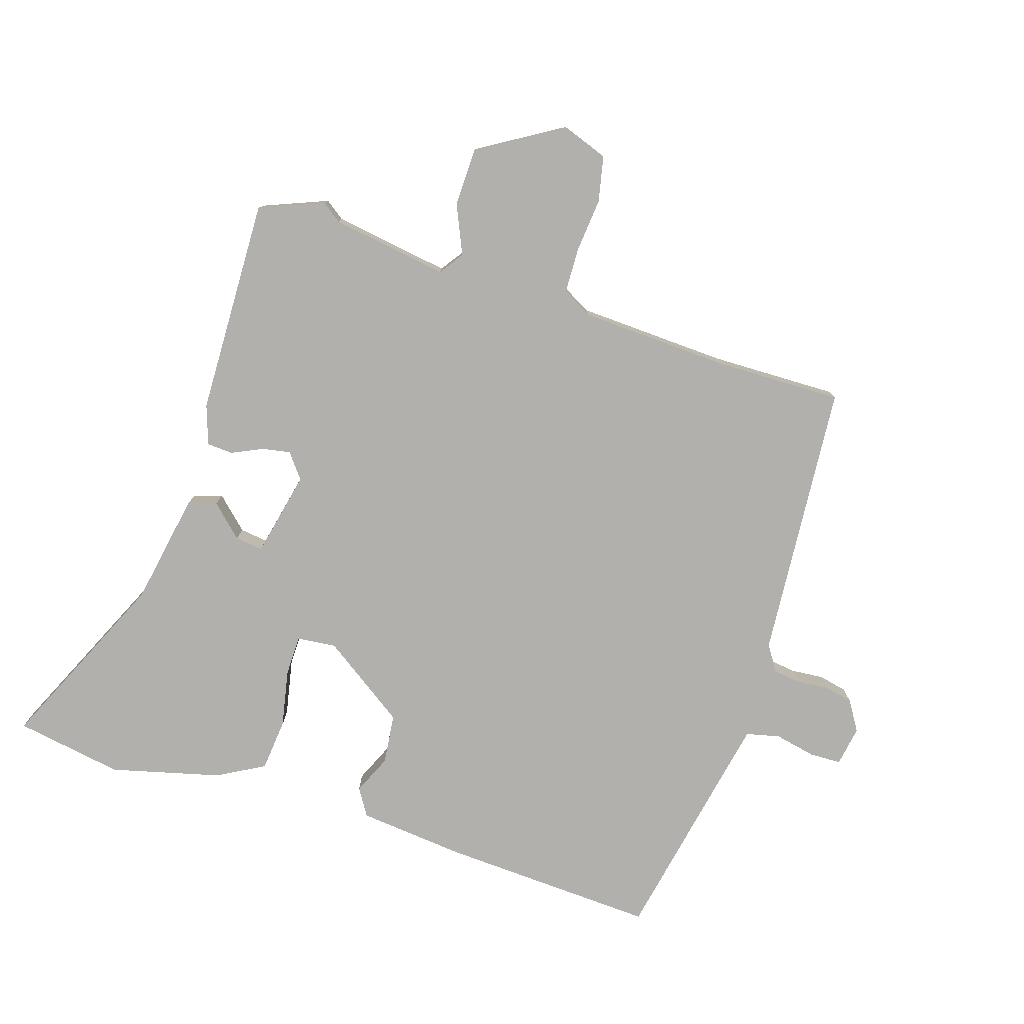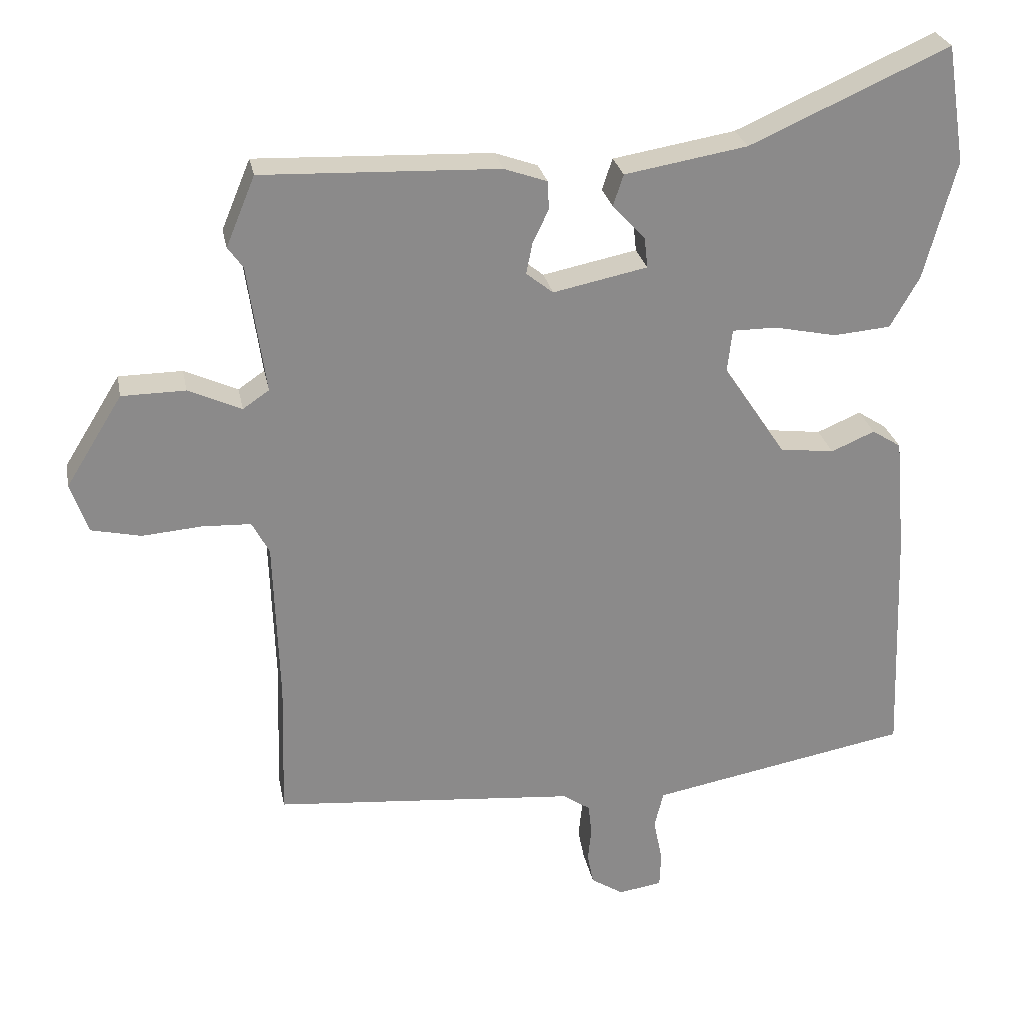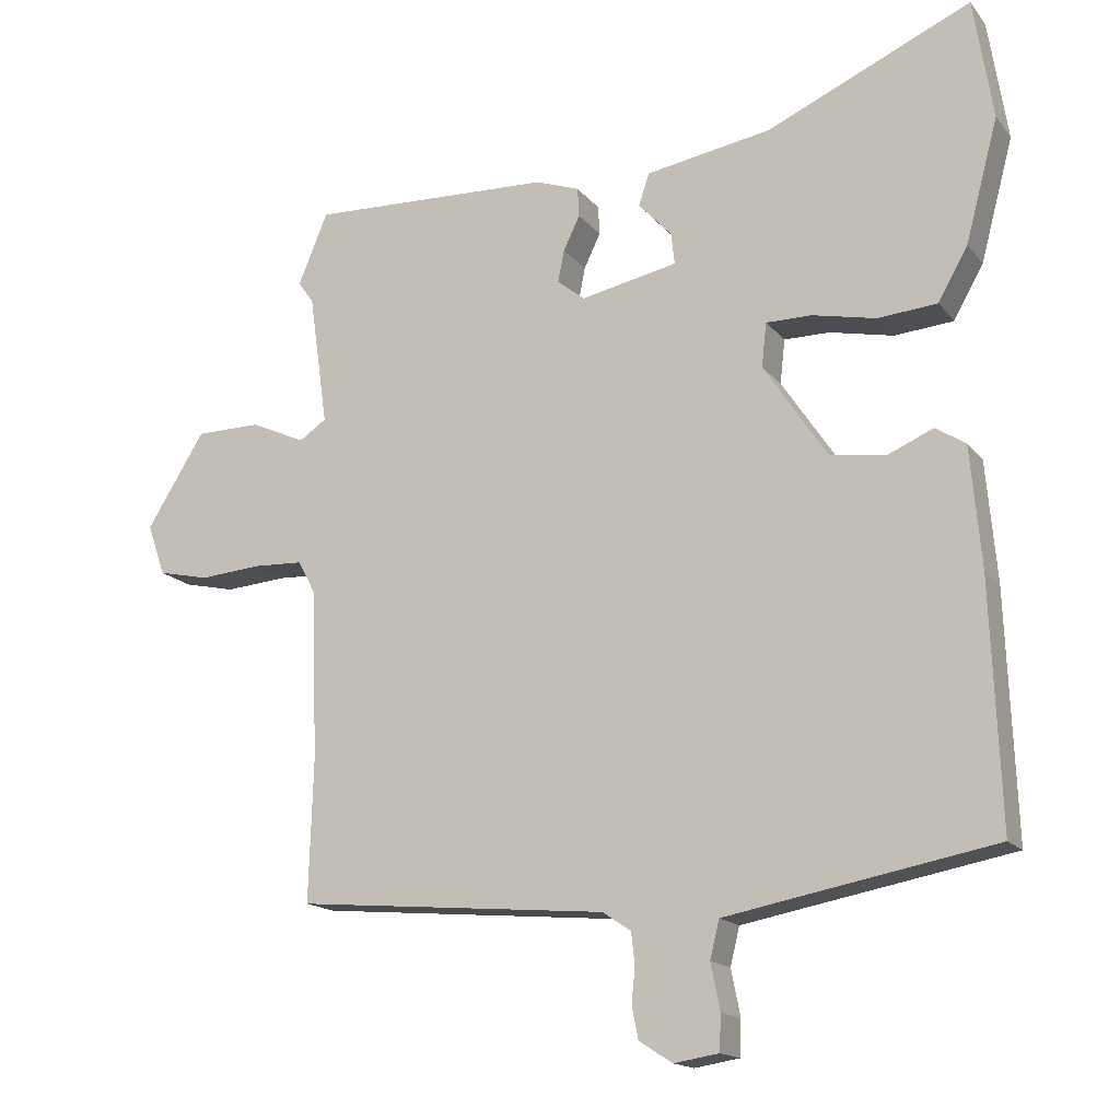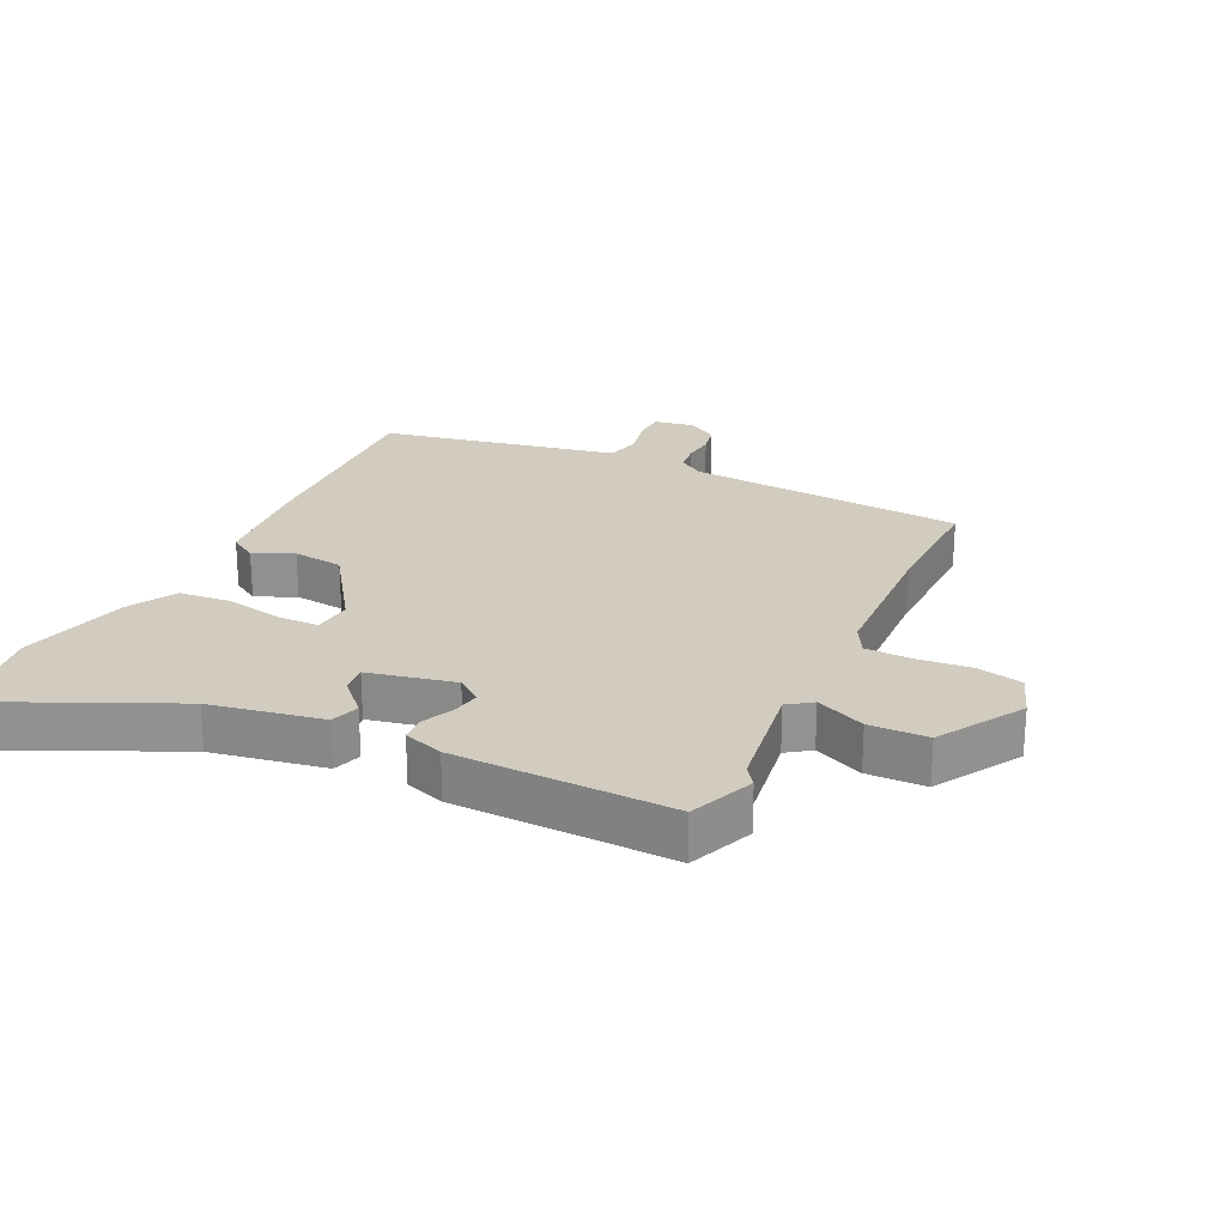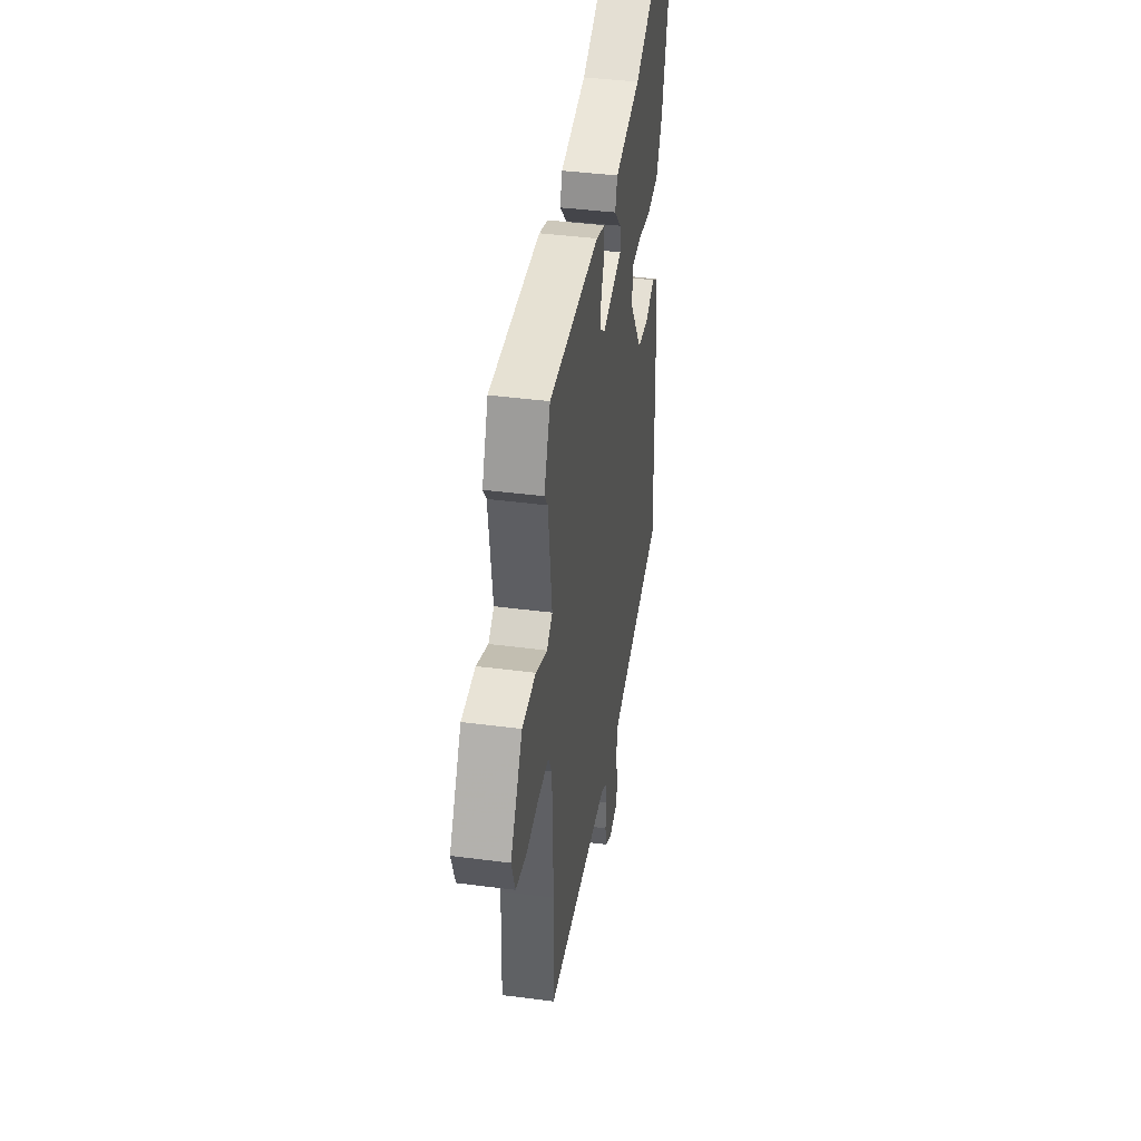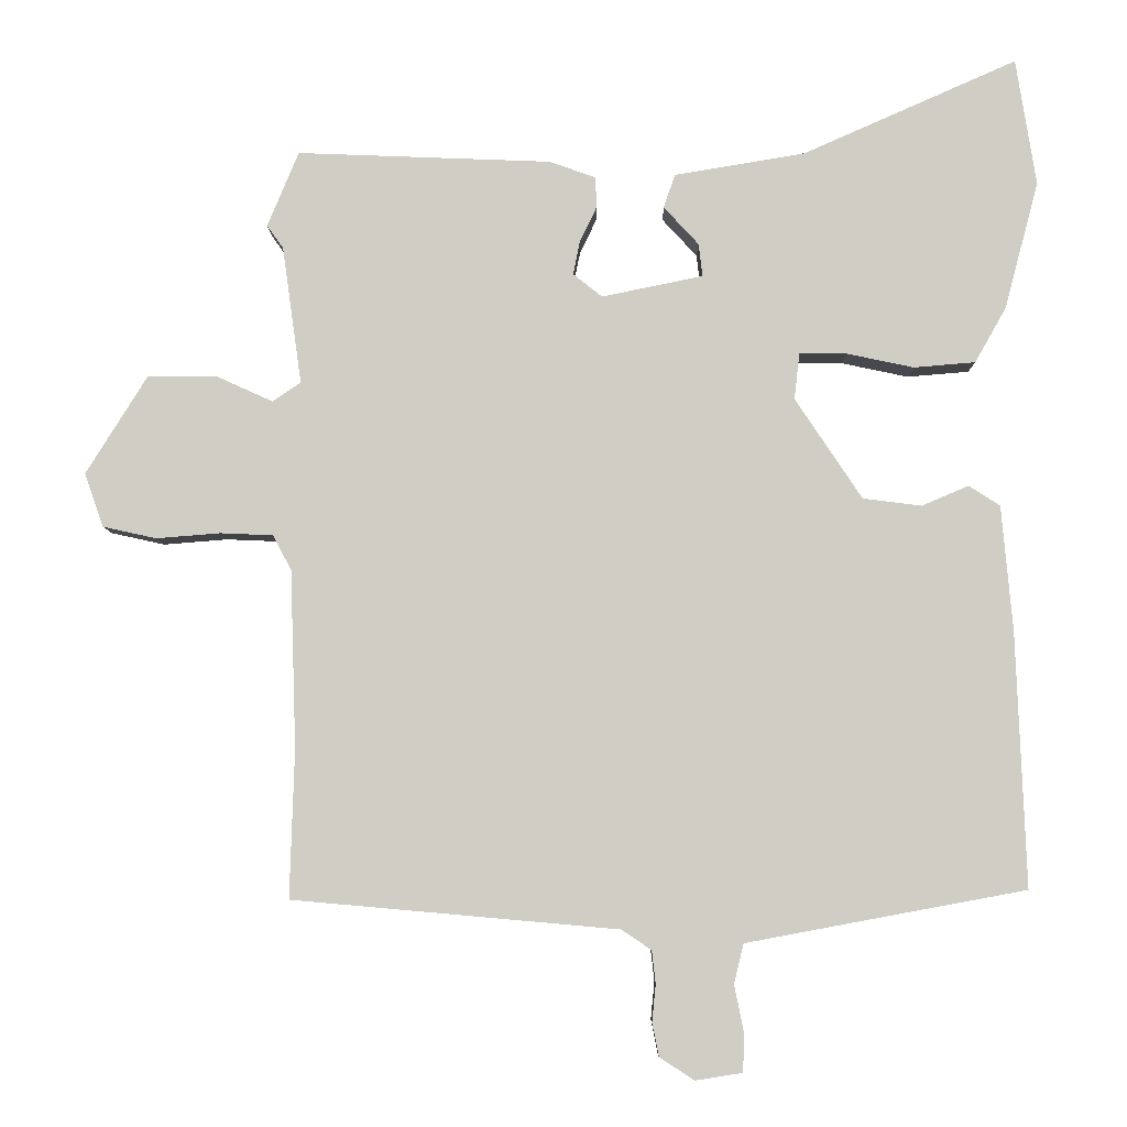
<metadata>
{"format":"obj","ext":"obj","renderer":"f3d","projection":"perspective","resolution":1024,"background":"white","views":[{"elev":-78.8,"azim":71.7,"up":"+Y"},{"elev":26.7,"azim":169.2,"up":"+Z"},{"elev":-16.0,"azim":-155.0,"up":"+Z"},{"elev":24.0,"azim":25.0,"up":"+Y"},{"elev":40.9,"azim":99.1,"up":"+Z"},{"elev":-6.4,"azim":-179.5,"up":"+Z"}]}
</metadata>
<code>
v -0.506 0.07 0.46
v -0.479 0.07 0.631
v -0.191 0.07 0.503
v -0.014 0.07 0.473
v 0.001 0.07 0.428
v -0.046 0.07 0.377
v -0.051 0.07 0.333
v 0.085 0.07 0.305
v 0.124 0.07 0.336
v 0.115 0.07 0.381
v 0.092 0.07 0.429
v 0.094 0.07 0.47
v 0.156 0.07 0.492
v 0.498 0.07 0.505
v 0.54 0.07 0.404
v 0.518 0.07 0.373
v 0.492 0.07 0.188
v 0.53 0.07 0.162
v 0.607 0.07 0.197
v 0.699 0.07 0.196
v 0.781 0.07 0.064
v 0.756 0.07 -0.008
v 0.684 0.07 -0.024
v 0.598 0.07 -0.017
v 0.527 0.07 -0.02
v 0.502 0.07 -0.067
v 0.494 0.07 -0.306
v 0.5 0.07 -0.505
v 0.061 0.07 -0.544
v 0.021 0.07 -0.571
v 0.016 0.07 -0.615
v 0.021 0.07 -0.665
v 0.012 0.07 -0.71
v -0.035 0.07 -0.74
v -0.098 0.07 -0.73
v -0.1 0.07 -0.68
v -0.087 0.07 -0.615
v -0.1 0.07 -0.562
v -0.185 0.07 -0.546
v -0.476 0.07 -0.492
v -0.463 0.07 -0.15
v -0.448 0.07 0.019
v -0.406 0.07 0.046
v -0.343 0.07 0.019
v -0.264 0.07 0.029
v -0.174 0.07 0.164
v -0.181 0.07 0.226
v -0.245 0.07 0.226
v -0.335 0.07 0.207
v -0.418 0.07 0.214
v -0.46 0.07 0.288
v -0.506 0 0.46
v -0.479 0 0.631
v -0.191 0 0.503
v -0.014 0 0.473
v 0.001 0 0.428
v -0.046 0 0.377
v -0.051 0 0.333
v 0.085 0 0.305
v 0.124 0 0.336
v 0.115 0 0.381
v 0.092 0 0.429
v 0.094 0 0.47
v 0.156 0 0.492
v 0.498 0 0.505
v 0.54 0 0.404
v 0.518 0 0.373
v 0.492 0 0.188
v 0.53 0 0.162
v 0.607 0 0.197
v 0.699 0 0.196
v 0.781 0 0.064
v 0.756 0 -0.008
v 0.684 0 -0.024
v 0.598 0 -0.017
v 0.527 0 -0.02
v 0.502 0 -0.067
v 0.494 0 -0.306
v 0.5 0 -0.505
v 0.061 0 -0.544
v 0.021 0 -0.571
v 0.016 0 -0.615
v 0.021 0 -0.665
v 0.012 0 -0.71
v -0.035 0 -0.74
v -0.098 0 -0.73
v -0.1 0 -0.68
v -0.087 0 -0.615
v -0.1 0 -0.562
v -0.185 0 -0.546
v -0.476 0 -0.492
v -0.463 0 -0.15
v -0.448 0 0.019
v -0.406 0 0.046
v -0.343 0 0.019
v -0.264 0 0.029
v -0.174 0 0.164
v -0.181 0 0.226
v -0.245 0 0.226
v -0.335 0 0.207
v -0.418 0 0.214
v -0.46 0 0.288
f 1 2 3
f 51 1 3
f 50 51 3
f 49 50 3
f 48 49 3
f 47 48 3 4
f 46 47 4
f 42 43 44
f 41 42 44
f 40 41 44
f 39 40 44
f 38 39 44 45
f 35 36 37
f 34 35 37
f 33 34 37
f 32 33 37
f 31 32 37
f 30 31 37 38
f 38 45 46
f 30 38 46
f 29 30 46
f 22 23 24
f 21 22 24
f 20 21 24
f 19 20 24
f 18 19 24
f 17 18 24 25
f 14 15 16
f 13 14 16
f 12 13 16
f 11 12 16
f 10 11 16
f 9 10 16 17
f 17 25 26
f 9 17 26
f 8 9 26
f 4 5 6
f 46 4 6
f 46 6 7
f 46 7 8
f 29 46 8
f 28 29 8
f 27 28 8
f 8 26 27
f 54 53 52
f 54 52 102
f 54 102 101
f 54 101 100
f 54 100 99
f 55 54 99 98
f 55 98 97
f 95 94 93
f 95 93 92
f 95 92 91
f 95 91 90
f 96 95 90 89
f 88 87 86
f 88 86 85
f 88 85 84
f 88 84 83
f 88 83 82
f 89 88 82 81
f 97 96 89
f 97 89 81
f 97 81 80
f 75 74 73
f 75 73 72
f 75 72 71
f 75 71 70
f 75 70 69
f 76 75 69 68
f 67 66 65
f 67 65 64
f 67 64 63
f 67 63 62
f 67 62 61
f 68 67 61 60
f 77 76 68
f 77 68 60
f 77 60 59
f 57 56 55
f 57 55 97
f 58 57 97
f 59 58 97
f 59 97 80
f 59 80 79
f 59 79 78
f 78 77 59
f 1 52 53 2
f 2 53 54 3
f 3 54 55 4
f 4 55 56 5
f 5 56 57 6
f 6 57 58 7
f 7 58 59 8
f 8 59 60 9
f 9 60 61 10
f 10 61 62 11
f 11 62 63 12
f 12 63 64 13
f 13 64 65 14
f 14 65 66 15
f 15 66 67 16
f 16 67 68 17
f 17 68 69 18
f 18 69 70 19
f 19 70 71 20
f 20 71 72 21
f 21 72 73 22
f 22 73 74 23
f 23 74 75 24
f 24 75 76 25
f 25 76 77 26
f 26 77 78 27
f 27 78 79 28
f 28 79 80 29
f 29 80 81 30
f 30 81 82 31
f 31 82 83 32
f 32 83 84 33
f 33 84 85 34
f 34 85 86 35
f 35 86 87 36
f 36 87 88 37
f 37 88 89 38
f 38 89 90 39
f 39 90 91 40
f 40 91 92 41
f 41 92 93 42
f 42 93 94 43
f 43 94 95 44
f 44 95 96 45
f 45 96 97 46
f 46 97 98 47
f 47 98 99 48
f 48 99 100 49
f 49 100 101 50
f 50 101 102 51
f 51 102 52 1

</code>
